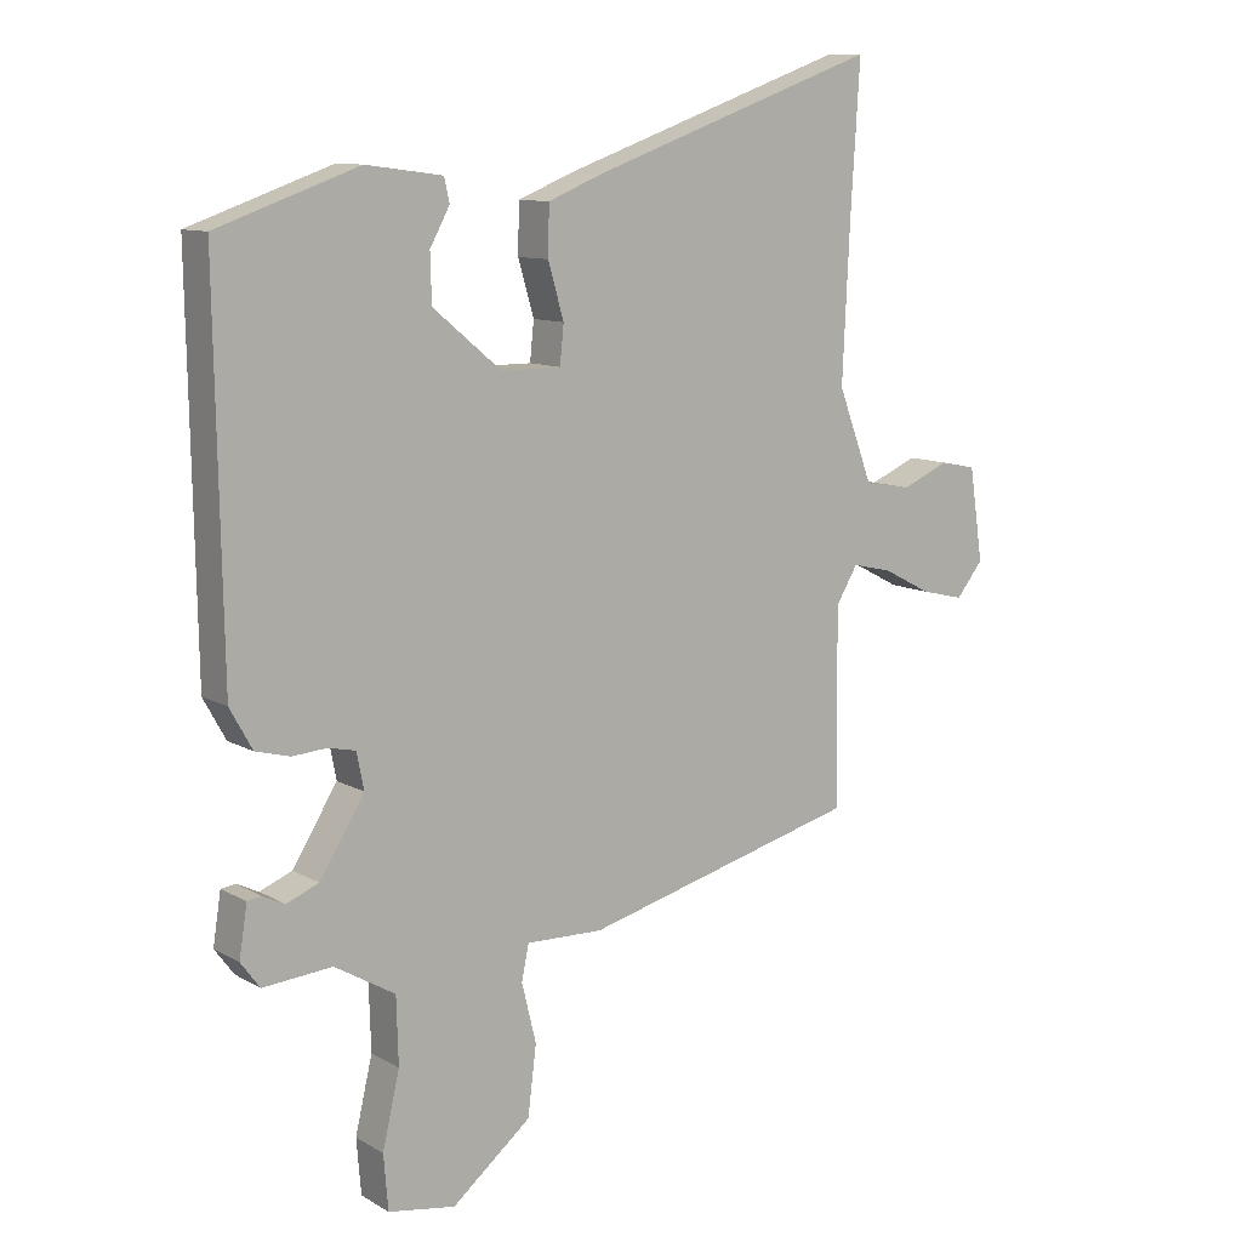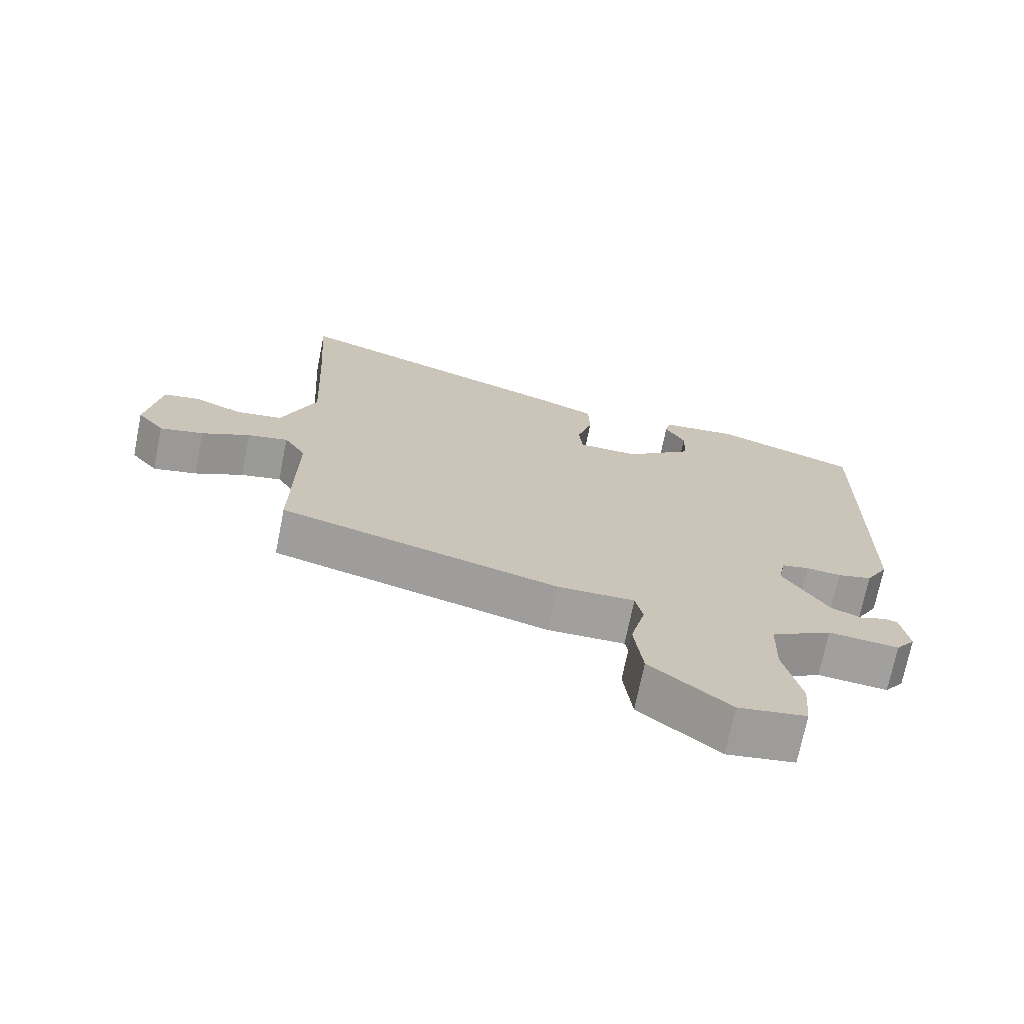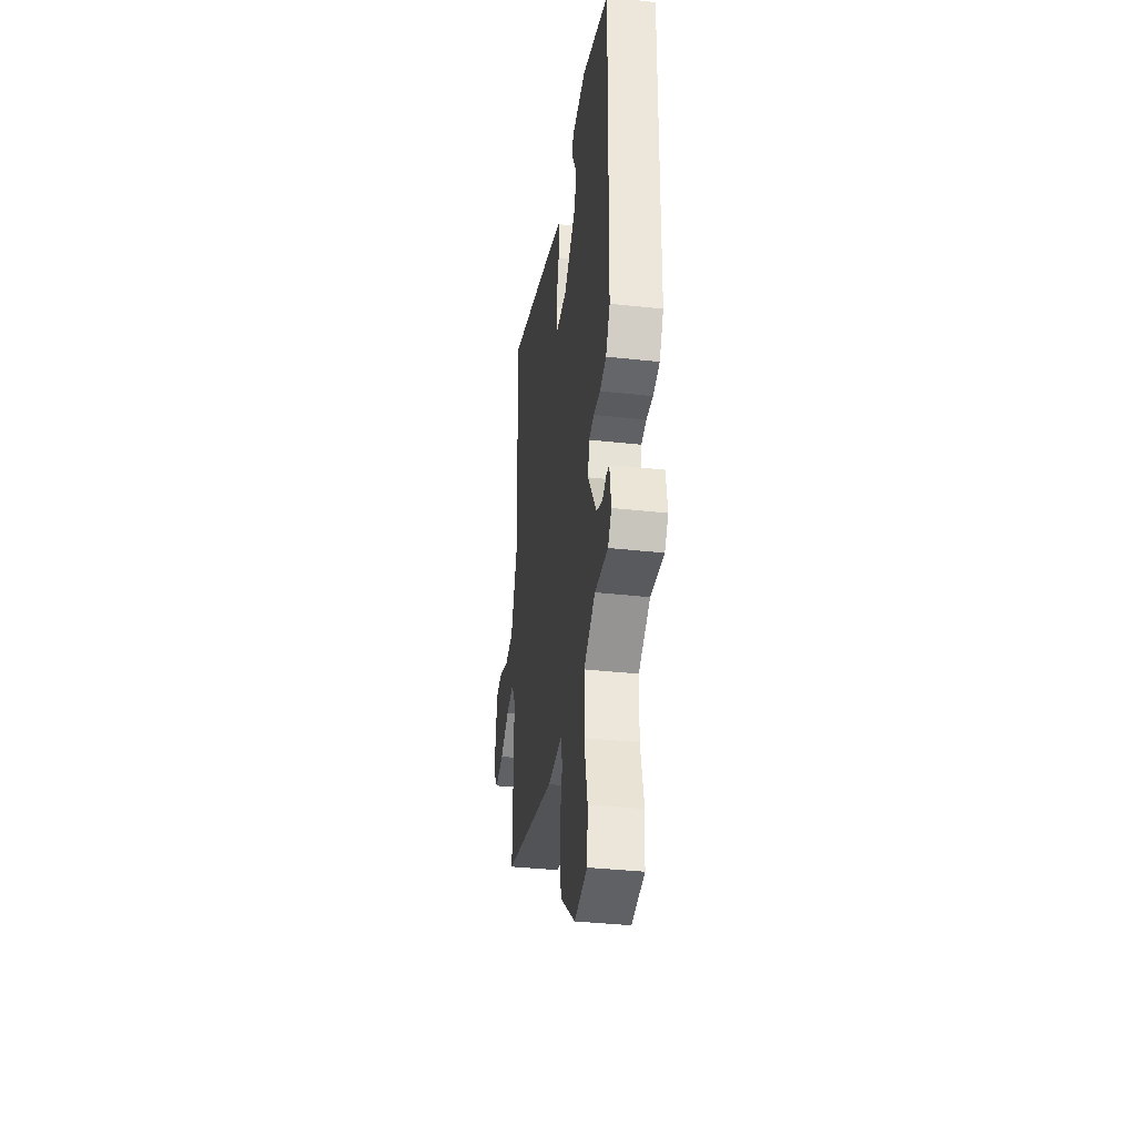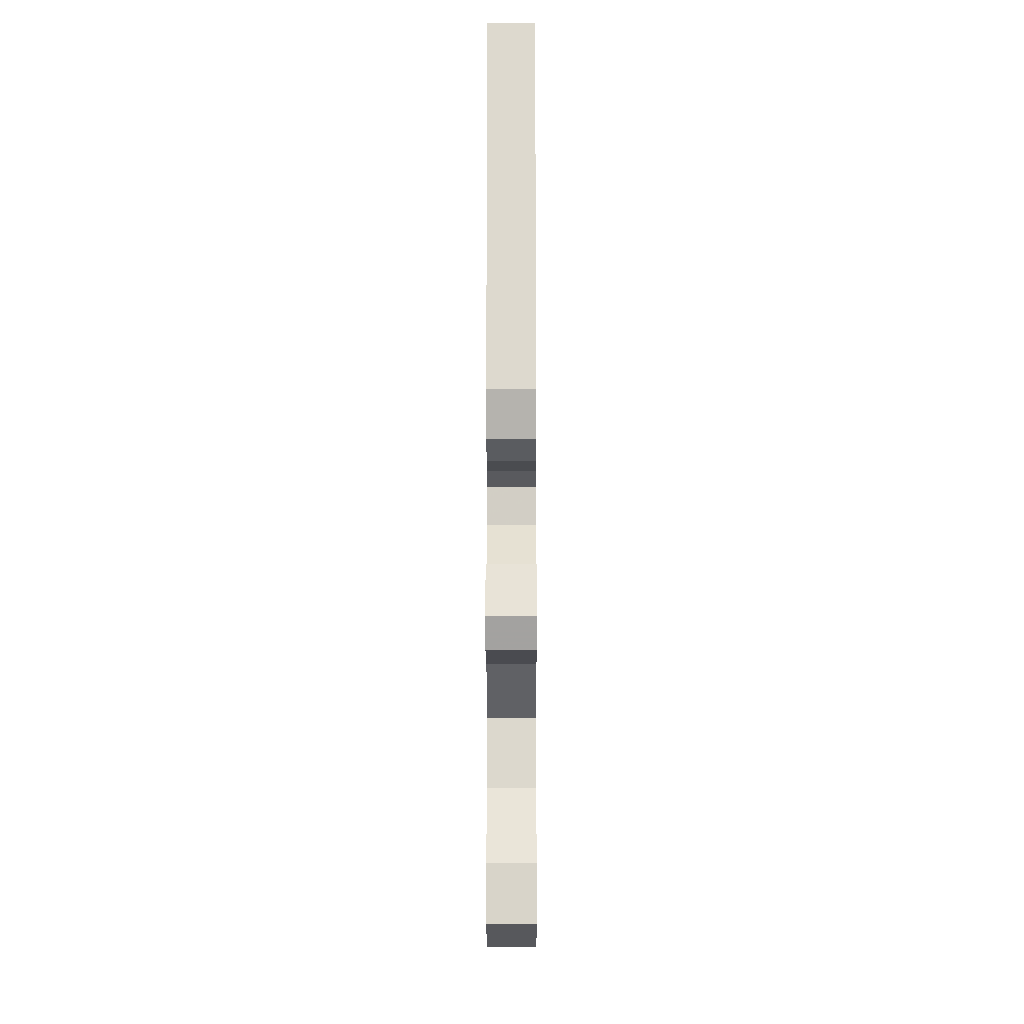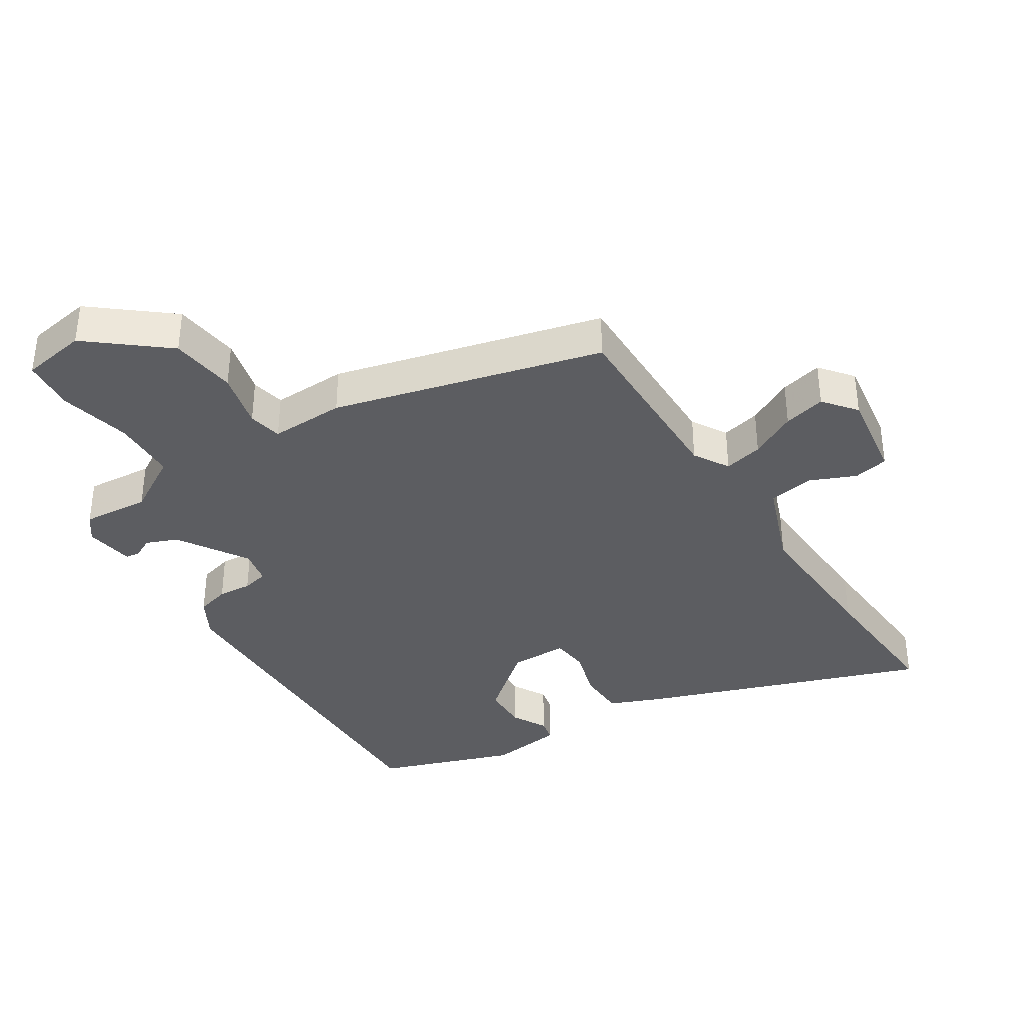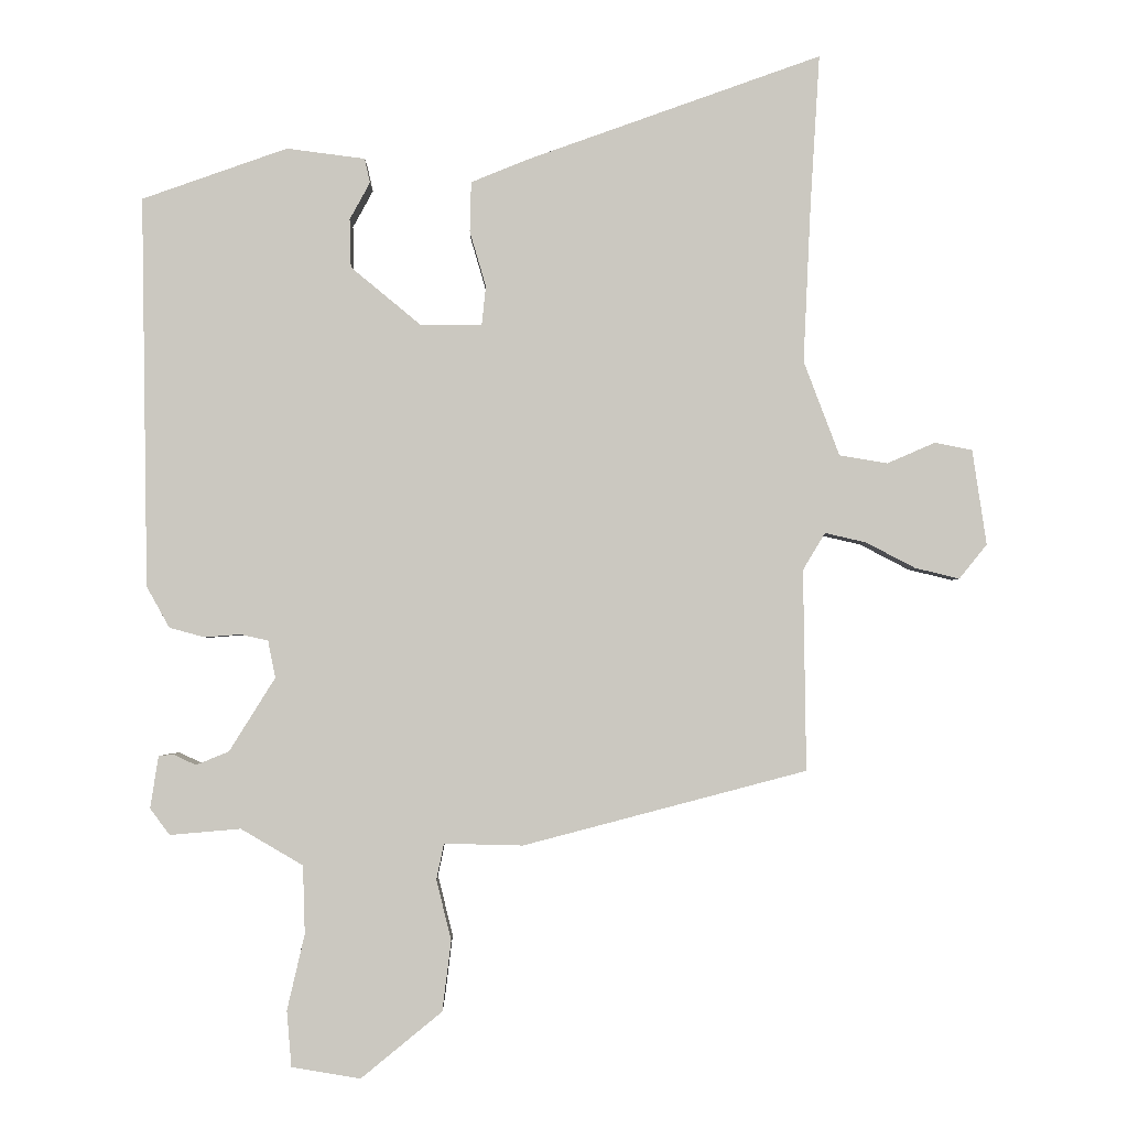
<metadata>
{"format":"obj","ext":"obj","renderer":"f3d","projection":"perspective","resolution":1024,"background":"white","views":[{"elev":10.4,"azim":144.3,"up":"+Z"},{"elev":-71.7,"azim":-11.4,"up":"+Z"},{"elev":-36.6,"azim":81.8,"up":"+Z"},{"elev":-19.3,"azim":90.1,"up":"+Z"},{"elev":-36.8,"azim":-147.5,"up":"+Y"},{"elev":-2.1,"azim":179.3,"up":"+Z"}]}
</metadata>
<code>
v -0.488 0.07 -0.384
v -0.484 0.07 -0.086
v -0.517 0.07 -0.031
v -0.578 0.07 -0.045
v -0.651 0.07 -0.083
v -0.717 0.07 -0.099
v -0.758 0.07 -0.048
v -0.737 0.07 0.093
v -0.682 0.07 0.104
v -0.61 0.07 0.073
v -0.539 0.07 0.085
v -0.486 0.07 0.225
v -0.497 0.07 0.457
v -0.511 0.07 0.684
v -0.073 0.07 0.527
v 0.01 0.07 0.493
v 0.012 0.07 0.419
v -0.012 0.07 0.337
v -0.006 0.07 0.279
v 0.085 0.07 0.279
v 0.189 0.07 0.365
v 0.191 0.07 0.437
v 0.161 0.07 0.492
v 0.169 0.07 0.528
v 0.285 0.07 0.543
v 0.5 0.07 0.467
v 0.49 0.07 -0.111
v 0.456 0.07 -0.172
v 0.404 0.07 -0.186
v 0.351 0.07 -0.182
v 0.31 0.07 -0.191
v 0.299 0.07 -0.246
v 0.367 0.07 -0.355
v 0.416 0.07 -0.375
v 0.449 0.07 -0.359
v 0.471 0.07 -0.362
v 0.483 0.07 -0.439
v 0.454 0.07 -0.478
v 0.349 0.07 -0.469
v 0.257 0.07 -0.523
v 0.254 0.07 -0.624
v 0.28 0.07 -0.736
v 0.273 0.07 -0.819
v 0.171 0.07 -0.836
v 0.051 0.07 -0.738
v 0.038 0.07 -0.634
v 0.06 0.07 -0.544
v 0.049 0.07 -0.491
v -0.068 0.07 -0.494
v -0.488 0 -0.384
v -0.484 0 -0.086
v -0.517 0 -0.031
v -0.578 0 -0.045
v -0.651 0 -0.083
v -0.717 0 -0.099
v -0.758 0 -0.048
v -0.737 0 0.093
v -0.682 0 0.104
v -0.61 0 0.073
v -0.539 0 0.085
v -0.486 0 0.225
v -0.497 0 0.457
v -0.511 0 0.684
v -0.073 0 0.527
v 0.01 0 0.493
v 0.012 0 0.419
v -0.012 0 0.337
v -0.006 0 0.279
v 0.085 0 0.279
v 0.189 0 0.365
v 0.191 0 0.437
v 0.161 0 0.492
v 0.169 0 0.528
v 0.285 0 0.543
v 0.5 0 0.467
v 0.49 0 -0.111
v 0.456 0 -0.172
v 0.404 0 -0.186
v 0.351 0 -0.182
v 0.31 0 -0.191
v 0.299 0 -0.246
v 0.367 0 -0.355
v 0.416 0 -0.375
v 0.449 0 -0.359
v 0.471 0 -0.362
v 0.483 0 -0.439
v 0.454 0 -0.478
v 0.349 0 -0.469
v 0.257 0 -0.523
v 0.254 0 -0.624
v 0.28 0 -0.736
v 0.273 0 -0.819
v 0.171 0 -0.836
v 0.051 0 -0.738
v 0.038 0 -0.634
v 0.06 0 -0.544
v 0.049 0 -0.491
v -0.068 0 -0.494
f 48 49 1 2
f 44 45 46 47
f 44 47 48
f 41 42 43 44
f 40 41 44 48
f 39 40 48 2
f 34 35 36 37
f 33 34 37 38
f 27 28 29 30
f 27 30 31
f 26 27 31
f 25 26 31
f 22 23 24 25
f 21 22 25 31
f 20 21 31 32
f 15 16 17 18
f 13 14 15 18
f 12 13 18 19
f 11 12 19 20
f 7 8 9 10
f 7 10 11
f 4 5 6 7
f 3 4 7 11
f 33 38 39 2
f 3 11 20 32
f 2 3 32 33
f 51 50 98 97
f 96 95 94 93
f 97 96 93
f 93 92 91 90
f 97 93 90 89
f 51 97 89 88
f 86 85 84 83
f 87 86 83 82
f 79 78 77 76
f 80 79 76
f 80 76 75
f 80 75 74
f 74 73 72 71
f 80 74 71 70
f 81 80 70 69
f 67 66 65 64
f 67 64 63 62
f 68 67 62 61
f 69 68 61 60
f 59 58 57 56
f 60 59 56
f 56 55 54 53
f 60 56 53 52
f 51 88 87 82
f 81 69 60 52
f 82 81 52 51
f 1 50 51 2
f 2 51 52 3
f 3 52 53 4
f 4 53 54 5
f 5 54 55 6
f 6 55 56 7
f 7 56 57 8
f 8 57 58 9
f 9 58 59 10
f 10 59 60 11
f 11 60 61 12
f 12 61 62 13
f 13 62 63 14
f 14 63 64 15
f 15 64 65 16
f 16 65 66 17
f 17 66 67 18
f 18 67 68 19
f 19 68 69 20
f 20 69 70 21
f 21 70 71 22
f 22 71 72 23
f 23 72 73 24
f 24 73 74 25
f 25 74 75 26
f 26 75 76 27
f 27 76 77 28
f 28 77 78 29
f 29 78 79 30
f 30 79 80 31
f 31 80 81 32
f 32 81 82 33
f 33 82 83 34
f 34 83 84 35
f 35 84 85 36
f 36 85 86 37
f 37 86 87 38
f 38 87 88 39
f 39 88 89 40
f 40 89 90 41
f 41 90 91 42
f 42 91 92 43
f 43 92 93 44
f 44 93 94 45
f 45 94 95 46
f 46 95 96 47
f 47 96 97 48
f 48 97 98 49
f 49 98 50 1

</code>
